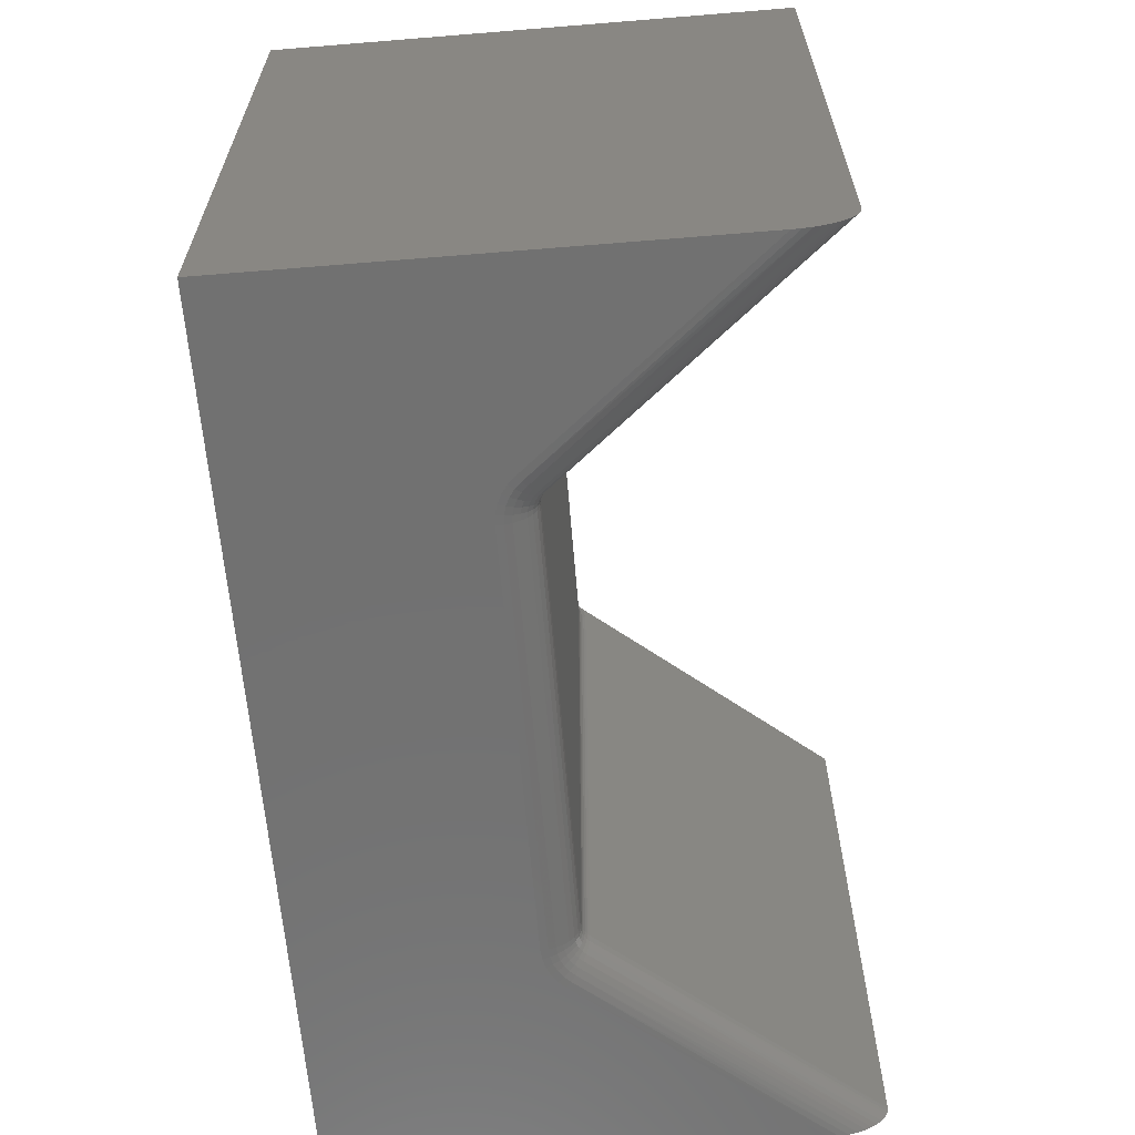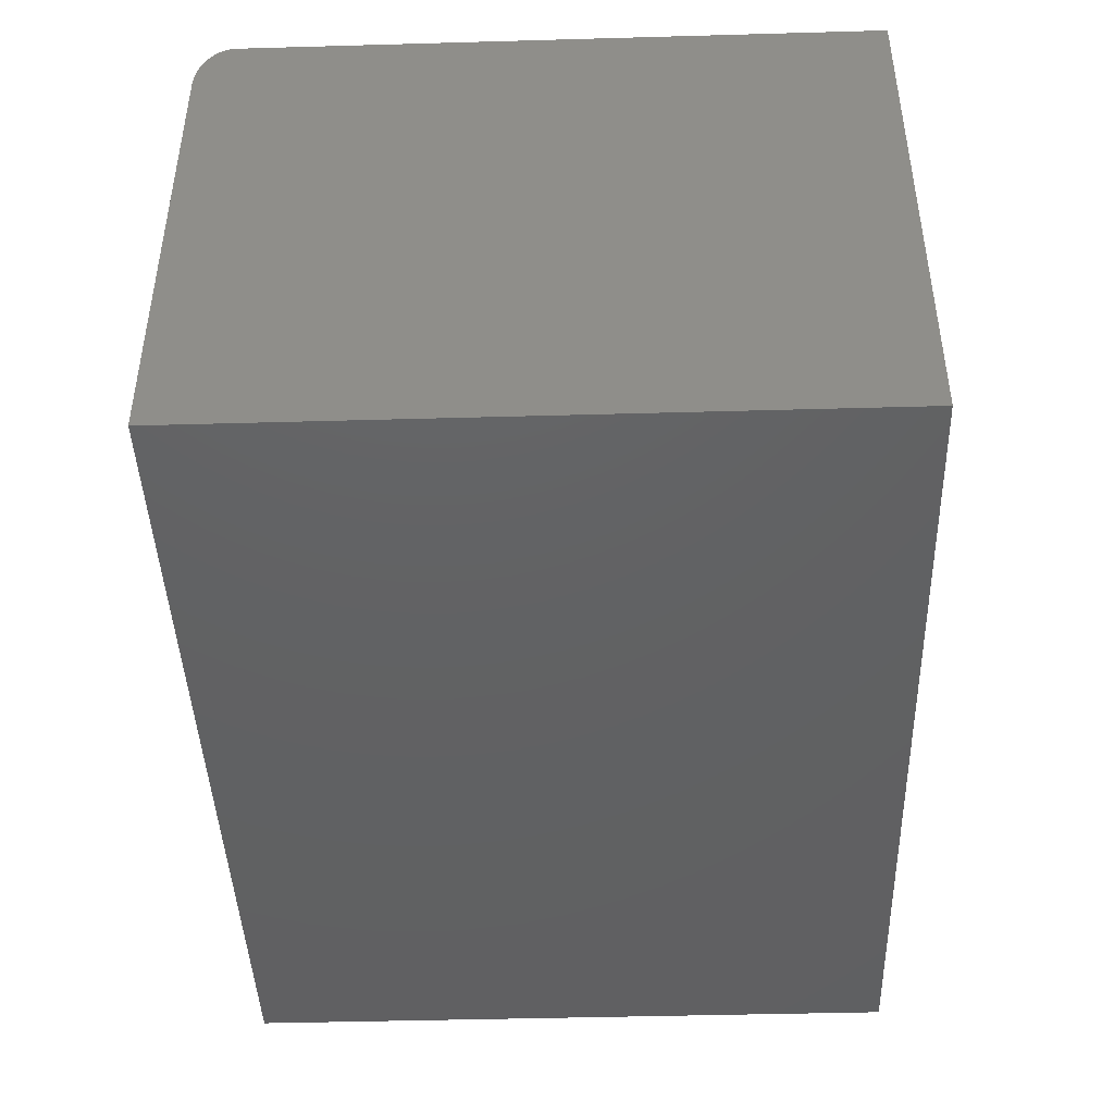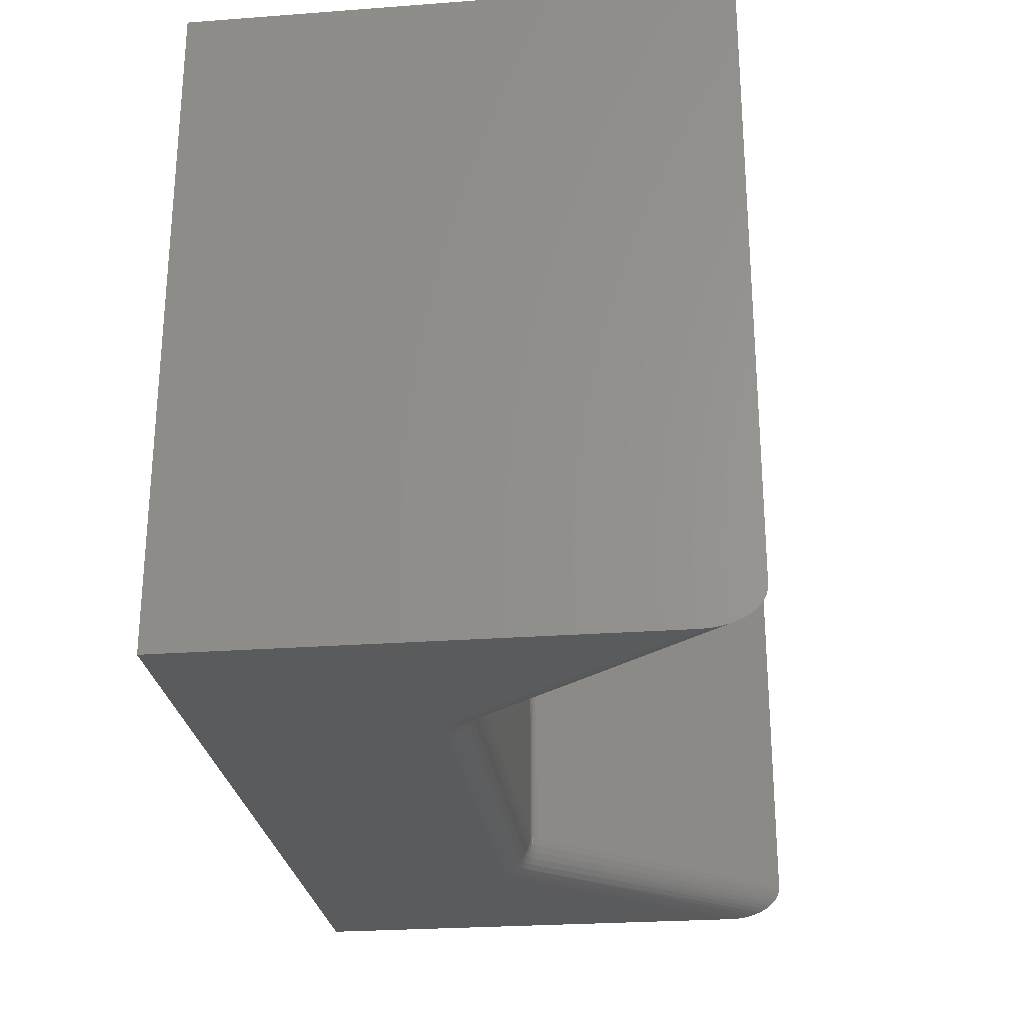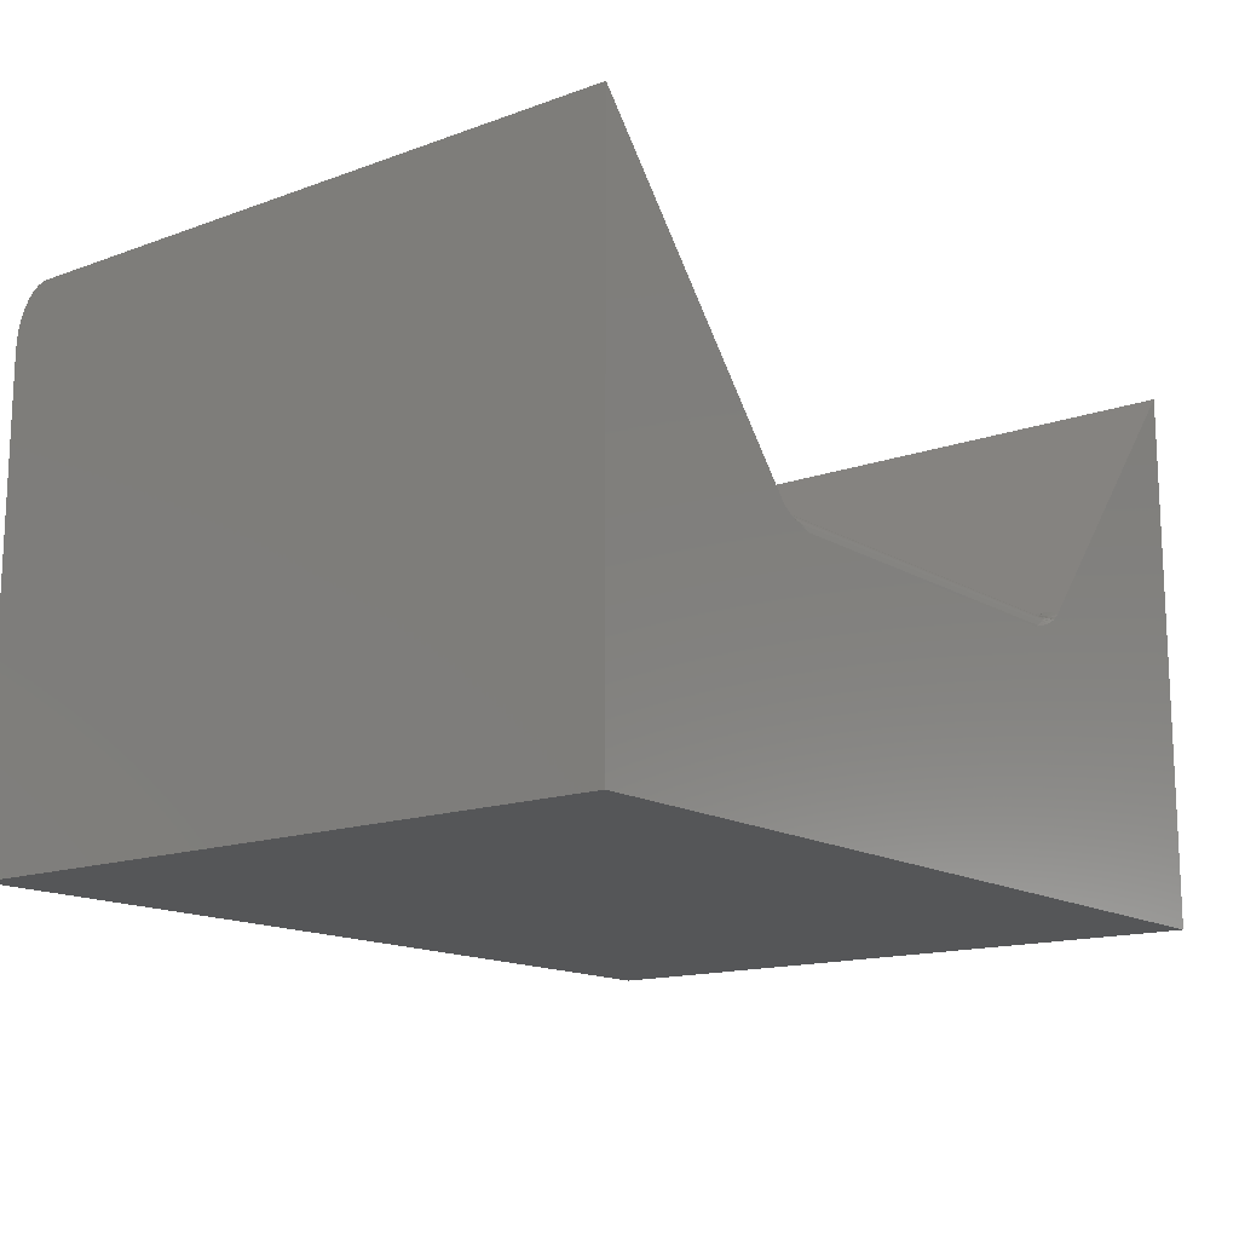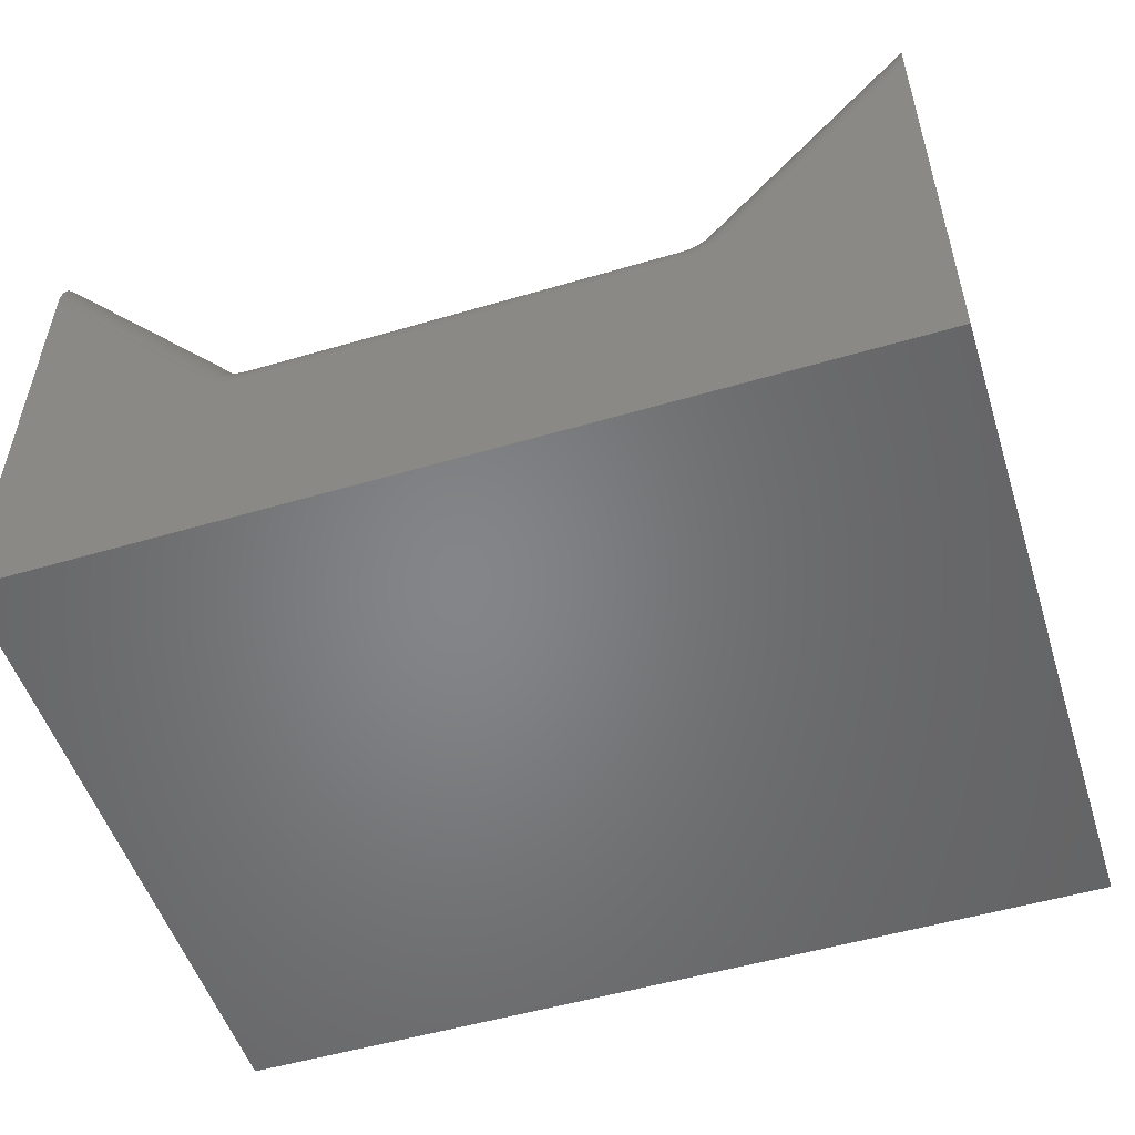
<metadata>
{"format":"stl","ext":"stl","renderer":"f3d","projection":"perspective","resolution":1024,"background":"white","views":[{"elev":-63.1,"azim":-85.3,"up":"+Y"},{"elev":-43.7,"azim":91.9,"up":"+Z"},{"elev":-25.9,"azim":-83.2,"up":"+Y"},{"elev":-14.7,"azim":127.9,"up":"+Z"},{"elev":-52.4,"azim":17.6,"up":"+Z"}]}
</metadata>
<code>
# stl→obj: 218 verts, 432 faces
v -0.3671 0.5312 -0.009106
v -0.3618 -0.5 -0.01054
v -0.3618 0.5312 -0.01054
v -0.3564 -0.5 -0.01102
v -0.3564 0.5312 -0.01102
v -0.3671 -0.5 -0.009106
v -0.3721 0.5312 -0.006769
v -0.3721 -0.5 -0.006769
v -0.3766 0.5312 -0.003599
v -0.3766 -0.5 -0.003599
v -0.3804 0.5312 0.0003063
v -0.3804 -0.5 0.0003063
v 0.3564 0.5312 -0.01102
v 0.3564 -0.5 -0.01102
v -0.75 0.5625 0.4469
v -0.75 -0.5 0.4469
v -0.3799 0.54 -0.000311
v -0.3782 0.5493 -0.002365
v -0.3753 0.5583 -0.00584
v -0.3735 0.5625 -0.008067
v 0.75 -0.5625 -0.4531
v 0.75 -0.5625 0.3488
v 0.4286 -0.5625 -0.03954
v 0.417 -0.5625 -0.05126
v 0.4036 -0.5625 -0.06077
v 0.3887 -0.5625 -0.06778
v 0.3728 -0.5625 -0.07207
v 0.3564 -0.5625 -0.07352
v -0.3564 -0.5625 -0.07352
v -0.75 -0.5625 -0.4531
v -0.3728 -0.5625 -0.07207
v -0.3887 -0.5625 -0.06778
v -0.4036 -0.5625 -0.06077
v -0.417 -0.5625 -0.05126
v -0.4286 -0.5625 -0.03954
v -0.75 -0.5625 0.3488
v 0.3721 0.5312 -0.006769
v 0.3766 -0.5 -0.003599
v 0.3766 0.5312 -0.003599
v 0.3804 -0.5 0.0003063
v 0.3804 0.5312 0.0003063
v 0.3721 -0.5 -0.006769
v 0.3671 0.5312 -0.009106
v 0.3671 -0.5 -0.009106
v 0.3618 0.5312 -0.01054
v 0.3618 -0.5 -0.01054
v 0.75 0.5625 0.4469
v 0.3735 0.5625 -0.008067
v 0.3753 0.5583 -0.00584
v 0.3782 0.5493 -0.002365
v 0.3799 0.54 -0.000311
v 0.75 -0.5 0.4469
v -0.75 -0.5618 0.3639
v -0.75 -0.5595 0.3789
v -0.75 -0.5557 0.3934
v -0.75 -0.5502 0.4073
v -0.75 -0.545 0.4168
v -0.75 -0.5388 0.4257
v -0.75 -0.5313 0.4337
v -0.75 -0.5267 0.4375
v -0.75 -0.522 0.4406
v -0.75 -0.5147 0.4441
v -0.75 -0.5071 0.4462
v -0.75 0.5625 -0.4531
v 0.75 -0.5595 0.3789
v 0.75 -0.5618 0.3639
v 0.75 0.5625 -0.4531
v 0.75 -0.5035 0.4467
v 0.75 -0.5096 0.4457
v 0.75 -0.5171 0.4431
v 0.75 -0.5244 0.4391
v 0.75 -0.5313 0.4337
v 0.75 -0.5388 0.4257
v 0.75 -0.545 0.4168
v 0.75 -0.5502 0.4073
v 0.75 -0.5557 0.3934
v -0.3814 -0.5122 -0.0004594
v -0.4192 -0.5613 -0.03177
v -0.4101 -0.5577 -0.02429
v -0.4018 -0.552 -0.0174
v -0.3945 -0.5442 -0.01136
v -0.3885 -0.5347 -0.006409
v -0.3841 -0.5239 -0.002727
v 0.4192 -0.5613 -0.03177
v 0.3814 -0.5122 -0.0004594
v 0.3841 -0.5239 -0.002727
v 0.3885 -0.5347 -0.006409
v 0.3945 -0.5442 -0.01136
v 0.4018 -0.552 -0.0174
v 0.4101 -0.5577 -0.02429
v 0.3773 -0.5122 -0.004515
v 0.3796 -0.5239 -0.007227
v 0.3834 -0.5347 -0.01163
v 0.3884 -0.5442 -0.01756
v 0.3945 -0.552 -0.02478
v 0.4015 -0.5577 -0.03302
v 0.4091 -0.5613 -0.04196
v 0.362 -0.5122 -0.01172
v 0.3564 -0.5122 -0.01222
v 0.3627 -0.5239 -0.01522
v 0.3564 -0.5239 -0.01578
v 0.3637 -0.5347 -0.02091
v 0.3564 -0.5347 -0.02155
v 0.365 -0.5442 -0.02856
v 0.3564 -0.5442 -0.02933
v 0.3667 -0.552 -0.03789
v 0.3564 -0.552 -0.0388
v 0.3686 -0.5577 -0.04852
v 0.3564 -0.5577 -0.0496
v 0.3706 -0.5613 -0.06007
v 0.3564 -0.5613 -0.06133
v 0.3675 -0.5122 -0.01023
v 0.3688 -0.5239 -0.01357
v 0.3707 -0.5347 -0.01899
v 0.3734 -0.5442 -0.02629
v 0.3767 -0.552 -0.03518
v 0.3804 -0.5577 -0.04533
v 0.3845 -0.5613 -0.05633
v 0.3727 -0.5122 -0.007807
v 0.3745 -0.5239 -0.01088
v 0.3774 -0.5347 -0.01587
v 0.3813 -0.5442 -0.02258
v 0.3861 -0.552 -0.03077
v 0.3915 -0.5577 -0.0401
v 0.3974 -0.5613 -0.05023
v -0.3564 -0.5122 -0.01222
v -0.3564 -0.5239 -0.01578
v -0.3564 -0.5347 -0.02155
v -0.3564 -0.5442 -0.02933
v -0.3564 -0.552 -0.0388
v -0.3564 -0.5577 -0.0496
v -0.3564 -0.5613 -0.06133
v -0.362 -0.5122 -0.01172
v -0.3627 -0.5239 -0.01522
v -0.3637 -0.5347 -0.02091
v -0.365 -0.5442 -0.02856
v -0.3667 -0.552 -0.03789
v -0.3686 -0.5577 -0.04852
v -0.3706 -0.5613 -0.06007
v -0.3773 -0.5122 -0.004515
v -0.3796 -0.5239 -0.007227
v -0.3834 -0.5347 -0.01163
v -0.3884 -0.5442 -0.01756
v -0.3945 -0.552 -0.02478
v -0.4015 -0.5577 -0.03302
v -0.4091 -0.5613 -0.04196
v -0.3727 -0.5122 -0.007807
v -0.3745 -0.5239 -0.01088
v -0.3774 -0.5347 -0.01587
v -0.3813 -0.5442 -0.02258
v -0.3861 -0.552 -0.03077
v -0.3915 -0.5577 -0.0401
v -0.3974 -0.5613 -0.05023
v -0.3675 -0.5122 -0.01023
v -0.3688 -0.5239 -0.01357
v -0.3707 -0.5347 -0.01899
v -0.3734 -0.5442 -0.02629
v -0.3767 -0.552 -0.03518
v -0.3804 -0.5577 -0.04533
v -0.3845 -0.5613 -0.05633
v 0.3046 0.5625 -0.04227
v -0.3106 0.5623 -0.03866
v 0.3106 0.5623 -0.03866
v -0.3046 0.5625 -0.04227
v -0.3262 0.5596 -0.02923
v 0.3262 0.5596 -0.02923
v -0.336 0.5561 -0.02332
v 0.336 0.5561 -0.02332
v -0.3435 0.5519 -0.01877
v 0.3435 0.5519 -0.01877
v -0.3487 0.5476 -0.01566
v 0.3487 0.5476 -0.01566
v -0.352 0.5438 -0.01366
v 0.352 0.5438 -0.01366
v -0.3541 0.5403 -0.01236
v 0.3541 0.5403 -0.01236
v -0.3554 0.5371 -0.01156
v -0.3561 0.5342 -0.01116
v 0.3561 0.5342 -0.01116
v 0.3554 0.5371 -0.01156
v 0.3118 0.5625 -0.04002
v 0.3285 0.5625 -0.03449
v 0.3397 0.5625 -0.03024
v 0.3454 0.5625 -0.02781
v 0.354 0.5625 -0.02352
v 0.3619 0.5625 -0.01862
v 0.368 0.5625 -0.01374
v -0.368 0.5625 -0.01374
v -0.3619 0.5625 -0.01862
v -0.354 0.5625 -0.02352
v -0.3454 0.5625 -0.02781
v -0.3397 0.5625 -0.03024
v -0.3285 0.5625 -0.03449
v -0.3118 0.5625 -0.04002
v -0.372 0.5335 -0.006829
v -0.3669 0.5528 -0.01243
v -0.361 0.5566 -0.01695
v -0.3566 0.5536 -0.01758
v -0.3695 0.5468 -0.009634
v -0.3619 0.5499 -0.01409
v -0.3712 0.5403 -0.007706
v -0.3645 0.5448 -0.01163
v -0.3671 0.5332 -0.009158
v -0.3609 0.538 -0.01123
v -0.3663 0.5391 -0.009933
v -0.365 0.5598 -0.01557
v 0.3671 0.5332 -0.009158
v 0.3669 0.5528 -0.01243
v 0.3566 0.5536 -0.01758
v 0.361 0.5566 -0.01695
v 0.3619 0.5499 -0.01409
v 0.3645 0.5448 -0.01163
v 0.365 0.5598 -0.01557
v 0.3609 0.538 -0.01123
v 0.3695 0.5468 -0.009634
v 0.3712 0.5403 -0.007706
v 0.372 0.5335 -0.006829
v 0.3663 0.5391 -0.009933
f 1 2 3
f 3 2 4
f 3 4 5
f 2 1 6
f 6 1 7
f 6 7 8
f 8 7 9
f 8 9 10
f 10 9 11
f 10 11 12
f 13 5 14
f 14 5 4
f 15 16 12
f 15 12 11
f 15 11 17
f 15 17 18
f 15 18 19
f 15 19 20
f 21 22 23
f 21 23 24
f 21 24 25
f 21 25 26
f 21 26 27
f 21 27 28
f 21 28 29
f 21 29 30
f 30 29 31
f 30 31 32
f 30 32 33
f 30 33 34
f 30 34 35
f 30 35 36
f 37 38 39
f 39 38 40
f 39 40 41
f 38 37 42
f 42 37 43
f 42 43 44
f 44 43 45
f 44 45 46
f 46 45 13
f 46 13 14
f 47 48 49
f 47 49 50
f 47 50 51
f 47 51 41
f 47 41 40
f 47 40 52
f 36 53 54
f 30 36 54
f 30 54 55
f 30 55 56
f 30 56 57
f 30 57 58
f 30 58 59
f 30 59 60
f 30 60 61
f 30 61 62
f 30 62 63
f 30 63 16
f 30 16 15
f 30 15 64
f 22 65 66
f 21 67 47
f 21 47 52
f 21 52 68
f 21 68 69
f 21 69 70
f 21 70 71
f 21 71 72
f 21 72 73
f 21 73 74
f 21 74 75
f 21 75 76
f 21 76 65
f 21 65 22
f 12 63 77
f 12 16 63
f 36 78 53
f 36 35 78
f 54 53 78
f 78 79 54
f 54 79 55
f 55 79 80
f 55 80 56
f 56 80 81
f 81 57 56
f 58 57 81
f 81 82 58
f 58 82 59
f 59 82 83
f 60 59 83
f 60 83 61
f 61 83 77
f 77 62 61
f 62 77 63
f 23 66 84
f 23 22 66
f 70 69 85
f 85 86 70
f 70 86 71
f 72 71 86
f 86 87 72
f 73 72 87
f 87 88 73
f 73 88 74
f 75 74 88
f 88 89 75
f 76 75 89
f 89 90 76
f 65 76 90
f 90 84 65
f 65 84 66
f 40 85 69
f 40 69 68
f 40 68 52
f 40 38 85
f 85 38 91
f 85 91 86
f 86 91 92
f 86 92 87
f 87 92 93
f 87 93 88
f 88 93 94
f 88 94 89
f 89 94 95
f 89 95 90
f 90 95 96
f 90 96 84
f 84 96 97
f 84 97 23
f 23 97 24
f 46 14 98
f 98 14 99
f 98 99 100
f 100 99 101
f 100 101 102
f 102 101 103
f 102 103 104
f 104 103 105
f 104 105 106
f 106 105 107
f 106 107 108
f 108 107 109
f 108 109 110
f 110 109 111
f 110 111 27
f 27 111 28
f 44 46 112
f 112 46 98
f 112 98 113
f 113 98 100
f 113 100 114
f 114 100 102
f 114 102 115
f 115 102 104
f 115 104 116
f 116 104 106
f 116 106 117
f 117 106 108
f 117 108 118
f 118 108 110
f 118 110 26
f 26 110 27
f 42 44 119
f 119 44 112
f 119 112 120
f 120 112 113
f 120 113 121
f 121 113 114
f 121 114 122
f 122 114 115
f 122 115 123
f 123 115 116
f 123 116 124
f 124 116 117
f 124 117 125
f 125 117 118
f 125 118 25
f 25 118 26
f 38 42 91
f 91 42 119
f 91 119 92
f 92 119 120
f 92 120 93
f 93 120 121
f 93 121 94
f 94 121 122
f 94 122 95
f 95 122 123
f 95 123 96
f 96 123 124
f 96 124 97
f 97 124 125
f 97 125 24
f 24 125 25
f 14 4 99
f 99 4 126
f 99 126 101
f 101 126 127
f 101 127 103
f 103 127 128
f 103 128 105
f 105 128 129
f 105 129 107
f 107 129 130
f 107 130 109
f 109 130 131
f 109 131 111
f 111 131 132
f 111 132 28
f 28 132 29
f 4 2 126
f 126 2 133
f 126 133 127
f 127 133 134
f 127 134 128
f 128 134 135
f 128 135 129
f 129 135 136
f 129 136 130
f 130 136 137
f 130 137 131
f 131 137 138
f 131 138 132
f 132 138 139
f 132 139 29
f 29 139 31
f 10 12 140
f 140 12 77
f 140 77 141
f 141 77 83
f 141 83 142
f 142 83 82
f 142 82 143
f 143 82 81
f 143 81 144
f 144 81 80
f 144 80 145
f 145 80 79
f 145 79 146
f 146 79 78
f 146 78 34
f 34 78 35
f 8 10 147
f 147 10 140
f 147 140 148
f 148 140 141
f 148 141 149
f 149 141 142
f 149 142 150
f 150 142 143
f 150 143 151
f 151 143 144
f 151 144 152
f 152 144 145
f 152 145 153
f 153 145 146
f 153 146 33
f 33 146 34
f 6 8 154
f 154 8 147
f 154 147 155
f 155 147 148
f 155 148 156
f 156 148 149
f 156 149 157
f 157 149 150
f 157 150 158
f 158 150 151
f 158 151 159
f 159 151 152
f 159 152 160
f 160 152 153
f 160 153 32
f 32 153 33
f 2 6 133
f 133 6 154
f 133 154 134
f 134 154 155
f 134 155 135
f 135 155 156
f 135 156 136
f 136 156 157
f 136 157 137
f 137 157 158
f 137 158 138
f 138 158 159
f 138 159 139
f 139 159 160
f 139 160 31
f 31 160 32
f 161 162 163
f 161 164 162
f 163 162 165
f 163 165 166
f 166 165 167
f 166 167 168
f 168 167 169
f 168 169 170
f 170 169 171
f 170 171 172
f 172 171 173
f 172 173 174
f 174 173 175
f 174 175 176
f 176 175 177
f 5 13 178
f 178 13 179
f 178 179 177
f 177 179 180
f 177 180 176
f 67 64 161
f 67 161 181
f 67 181 182
f 67 182 183
f 67 183 184
f 67 184 185
f 67 185 186
f 67 186 187
f 67 187 48
f 67 48 47
f 64 15 20
f 64 20 188
f 64 188 189
f 64 189 190
f 64 190 191
f 64 191 192
f 64 192 193
f 64 193 194
f 64 194 164
f 64 164 161
f 11 195 17
f 11 9 195
f 20 196 188
f 20 19 196
f 193 165 162
f 193 162 194
f 165 193 192
f 192 191 167
f 167 165 192
f 189 197 169
f 189 169 190
f 197 198 169
f 169 167 190
f 190 167 191
f 198 171 169
f 19 199 196
f 200 173 171
f 200 171 198
f 18 201 199
f 18 199 19
f 202 175 173
f 202 173 200
f 17 195 201
f 17 201 18
f 5 178 3
f 203 3 178
f 203 178 204
f 203 204 205
f 3 203 1
f 195 9 7
f 164 194 162
f 197 189 206
f 206 189 188
f 200 198 197
f 197 206 196
f 196 206 188
f 202 204 175
f 204 177 175
f 204 202 205
f 204 178 177
f 7 1 195
f 195 1 203
f 195 203 201
f 201 203 205
f 201 205 199
f 199 205 202
f 199 202 196
f 196 202 200
f 196 200 197
f 13 207 179
f 13 45 207
f 48 208 49
f 48 187 208
f 163 166 182
f 163 182 181
f 166 183 182
f 168 185 184
f 168 184 183
f 168 183 166
f 170 209 186
f 186 185 170
f 170 185 168
f 186 209 210
f 172 211 209
f 172 209 170
f 174 212 211
f 174 211 172
f 208 187 213
f 176 214 212
f 176 212 174
f 215 50 49
f 215 49 208
f 216 51 50
f 216 50 215
f 41 51 39
f 217 39 51
f 217 51 216
f 39 217 37
f 207 45 43
f 161 163 181
f 186 213 187
f 186 210 213
f 208 213 210
f 210 209 211
f 214 218 212
f 214 176 180
f 207 218 214
f 207 214 180
f 207 180 179
f 43 37 207
f 207 37 217
f 207 217 218
f 218 217 216
f 218 216 212
f 212 216 215
f 212 215 211
f 211 215 208
f 211 208 210
f 30 64 21
f 21 64 67

</code>
